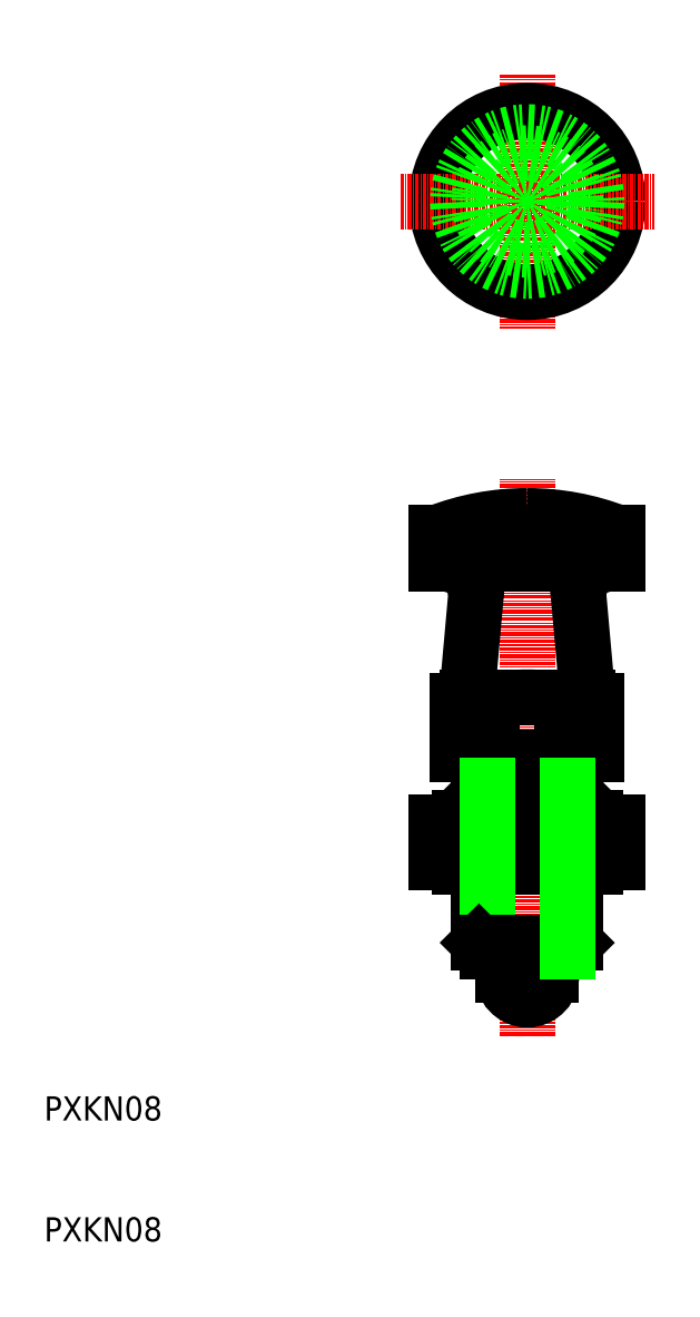
<metadata>
{"format":"dxf","ext":"dxf","renderer":"ezdxf+matplotlib","layout":"modelspace","background":"white","min_lineweight":24,"dpi":150}
</metadata>
<code>
0
SECTION
2
ENTITIES
0
LINE
8
CENTER
10
228.4
20
86.84
30
0
11
228.4
21
132.8
31
0
0
LINE
8
0
10
233.4
20
114.8
30
0
11
232.6
21
123.1
31
0
0
LINE
8
0
10
223.4
20
114.8
30
0
11
224.1
21
123.1
31
0
0
TEXT
8
0
10
188.4
20
69.84
30
0
40
2
1
PXKN08
0
TEXT
8
0
10
188.4
20
79.84
30
0
40
2
1
PXKN08
0
LINE
8
0
10
224
20
114.8
30
0
11
228.4
21
114.8
31
0
0
LINE
8
0
10
223.4
20
114.8
30
0
11
233.4
21
114.8
31
0
0
ARC
8
0
10
224
20
113.7
30
0
40
3.855
50
248
51
292
0
ARC
8
0
10
224
20
111
30
0
40
3.855
50
68.01
51
112
0
LINE
8
0
10
222.6
20
110.1
30
0
11
222.6
21
114.6
31
0
0
LINE
8
0
10
226.4
20
91.84
30
0
11
226.4
21
93.84
31
0
0
LINE
8
0
10
230.4
20
91.84
30
0
11
230.4
21
93.84
31
0
0
LINE
8
0
10
232.7
20
114.8
30
0
11
228.4
21
114.8
31
0
0
ARC
8
0
10
232.7
20
113.7
30
0
40
3.855
50
248
51
292
0
ARC
8
0
10
232.7
20
111
30
0
40
3.855
50
68.01
51
112
0
LINE
8
0
10
231.7
20
107.5
30
0
11
228.4
21
107.5
31
0
0
LINE
8
0
10
225.1
20
107.5
30
0
11
228.4
21
107.5
31
0
0
LINE
8
0
10
228.4
20
109.8
30
0
11
232.4
21
109.8
31
0
0
ARC
8
0
10
228.4
20
124.8
30
0
40
15
50
258.9
51
281.1
0
ARC
8
0
10
228.4
20
99.84
30
0
40
15
50
78.9
51
101.1
0
LINE
8
0
10
224.4
20
109.8
30
0
11
228.4
21
109.8
31
0
0
LINE
8
0
10
225.5
20
110.1
30
0
11
225.5
21
114.6
31
0
0
LINE
8
0
10
231.3
20
110.1
30
0
11
231.3
21
114.6
31
0
0
LINE
8
0
10
234.1
20
110.1
30
0
11
234.1
21
114.6
31
0
0
LINE
8
CENTER
10
228.4
20
166.3
30
0
11
228.4
21
145.3
31
0
0
CIRCLE
8
0
10
228.4
20
155.8
30
0
40
7.5
0
LINE
8
CENTER
10
217.9
20
155.8
30
0
11
238.9
21
155.8
31
0
0
CIRCLE
8
0
10
228.4
20
155.8
30
0
40
5.75
0
LINE
8
0
10
220.9
20
128.4
30
0
11
228.4
21
128.4
31
0
0
LINE
8
0
10
221.6
20
125.8
30
0
11
228.4
21
125.8
31
0
0
ARC
8
0
10
221.6
20
123.3
30
0
40
2.5
50
354.9
51
90
0
ARC
8
0
10
228.4
20
109.1
30
0
40
20.79
50
90
51
111.1
0
LINE
8
0
10
220.9
20
125.8
30
0
11
220.9
21
128.4
31
0
0
LINE
8
0
10
220.9
20
125.8
30
0
11
221.6
21
125.8
31
0
0
LINE
8
0
10
235.9
20
125.8
30
0
11
235.9
21
128.4
31
0
0
LINE
8
0
10
235.1
20
125.8
30
0
11
228.4
21
125.8
31
0
0
ARC
8
0
10
235.1
20
123.3
30
0
40
2.5
50
90
51
185.1
0
LINE
8
0
10
235.9
20
125.8
30
0
11
235.1
21
125.8
31
0
0
LINE
8
0
10
235.9
20
128.4
30
0
11
228.4
21
128.4
31
0
0
ARC
8
0
10
228.4
20
109.1
30
0
40
20.79
50
68.85
51
90
0
CIRCLE
8
0
10
228.4
20
155.8
30
0
40
4
0
CIRCLE
8
0
10
228.4
20
155.8
30
0
40
2
0
ARC
8
0
10
222.7
20
99.83
30
0
40
5.012
50
68.01
51
90
0
ARC
8
0
10
222.7
20
105.9
30
0
40
5.012
50
270
51
292
0
LINE
8
0
10
222.7
20
104.8
30
0
11
228.4
21
104.8
31
0
0
LINE
8
0
10
222.7
20
100.8
30
0
11
228.4
21
100.8
31
0
0
LINE
8
0
10
220.9
20
101.2
30
0
11
220.9
21
104.5
31
0
0
ARC
8
0
10
222.7
20
105.9
30
0
40
5.012
50
248
51
270
0
ARC
8
0
10
222.7
20
99.83
30
0
40
5.012
50
90
51
112
0
LINE
8
0
10
235.9
20
101.2
30
0
11
235.9
21
104.5
31
0
0
LINE
8
0
10
232.1
20
101.2
30
0
11
232.1
21
104.5
31
0
0
LINE
8
0
10
224.6
20
101.2
30
0
11
224.6
21
104.5
31
0
0
ARC
8
0
10
234
20
105.9
30
0
40
5.012
50
248
51
270
0
LINE
8
0
10
234
20
100.8
30
0
11
228.4
21
100.8
31
0
0
LINE
8
0
10
232.4
20
94.54
30
0
11
232.4
21
100.8
31
0
0
LINE
8
0
10
224.4
20
94.54
30
0
11
224.4
21
100.8
31
0
0
ARC
8
0
10
228.4
20
120.3
30
0
40
19.5
50
258.9
51
281.1
0
ARC
8
0
10
234
20
105.9
30
0
40
5.012
50
270
51
292
0
ARC
8
0
10
234
20
99.83
30
0
40
5.012
50
90
51
112
0
LINE
8
0
10
234
20
104.8
30
0
11
228.4
21
104.8
31
0
0
LINE
8
0
10
232.4
20
104.8
30
0
11
232.4
21
106.8
31
0
0
LINE
8
0
10
224.4
20
104.8
30
0
11
224.4
21
106.8
31
0
0
ARC
8
0
10
228.4
20
85.34
30
0
40
19.5
50
78.9
51
101.1
0
ARC
8
0
10
234
20
99.83
30
0
40
5.012
50
68.01
51
90
0
ARC
8
0
10
228.4
20
91.84
30
0
40
2
50
180
51
0
0
LINE
8
0
10
230.4
20
91.84
30
0
11
226.4
21
91.84
31
0
0
LINE
8
0
10
225.1
20
107.5
30
0
11
225.1
21
109.8
31
0
0
LINE
8
0
10
231.7
20
107.5
30
0
11
231.7
21
109.8
31
0
0
LINE
8
0
10
225.1
20
107.5
30
0
11
224.4
21
106.8
31
0
0
LINE
8
0
10
231.7
20
107.5
30
0
11
232.4
21
106.8
31
0
0
LINE
8
0
10
224.4
20
106.8
30
0
11
232.4
21
106.8
31
0
0
LINE
8
0
10
225.1
20
104.8
30
0
11
225.1
21
107.5
31
0
0
LINE
8
0
10
231.7
20
104.8
30
0
11
231.7
21
107.5
31
0
0
LINE
8
0
10
225.1
20
100.8
30
0
11
225.1
21
93.84
31
0
0
LINE
8
0
10
224.4
20
94.54
30
0
11
232.4
21
94.54
31
0
0
LINE
8
0
10
225.1
20
93.84
30
0
11
228.4
21
93.84
31
0
0
LINE
8
0
10
225.1
20
93.84
30
0
11
224.4
21
94.54
31
0
0
LINE
8
0
10
231.7
20
93.84
30
0
11
228.4
21
93.84
31
0
0
LINE
8
0
10
231.7
20
93.84
30
0
11
232.4
21
94.54
31
0
0
LINE
8
0
10
231.7
20
100.8
30
0
11
231.7
21
93.84
31
0
0
ENDSEC
0
EOF

</code>
